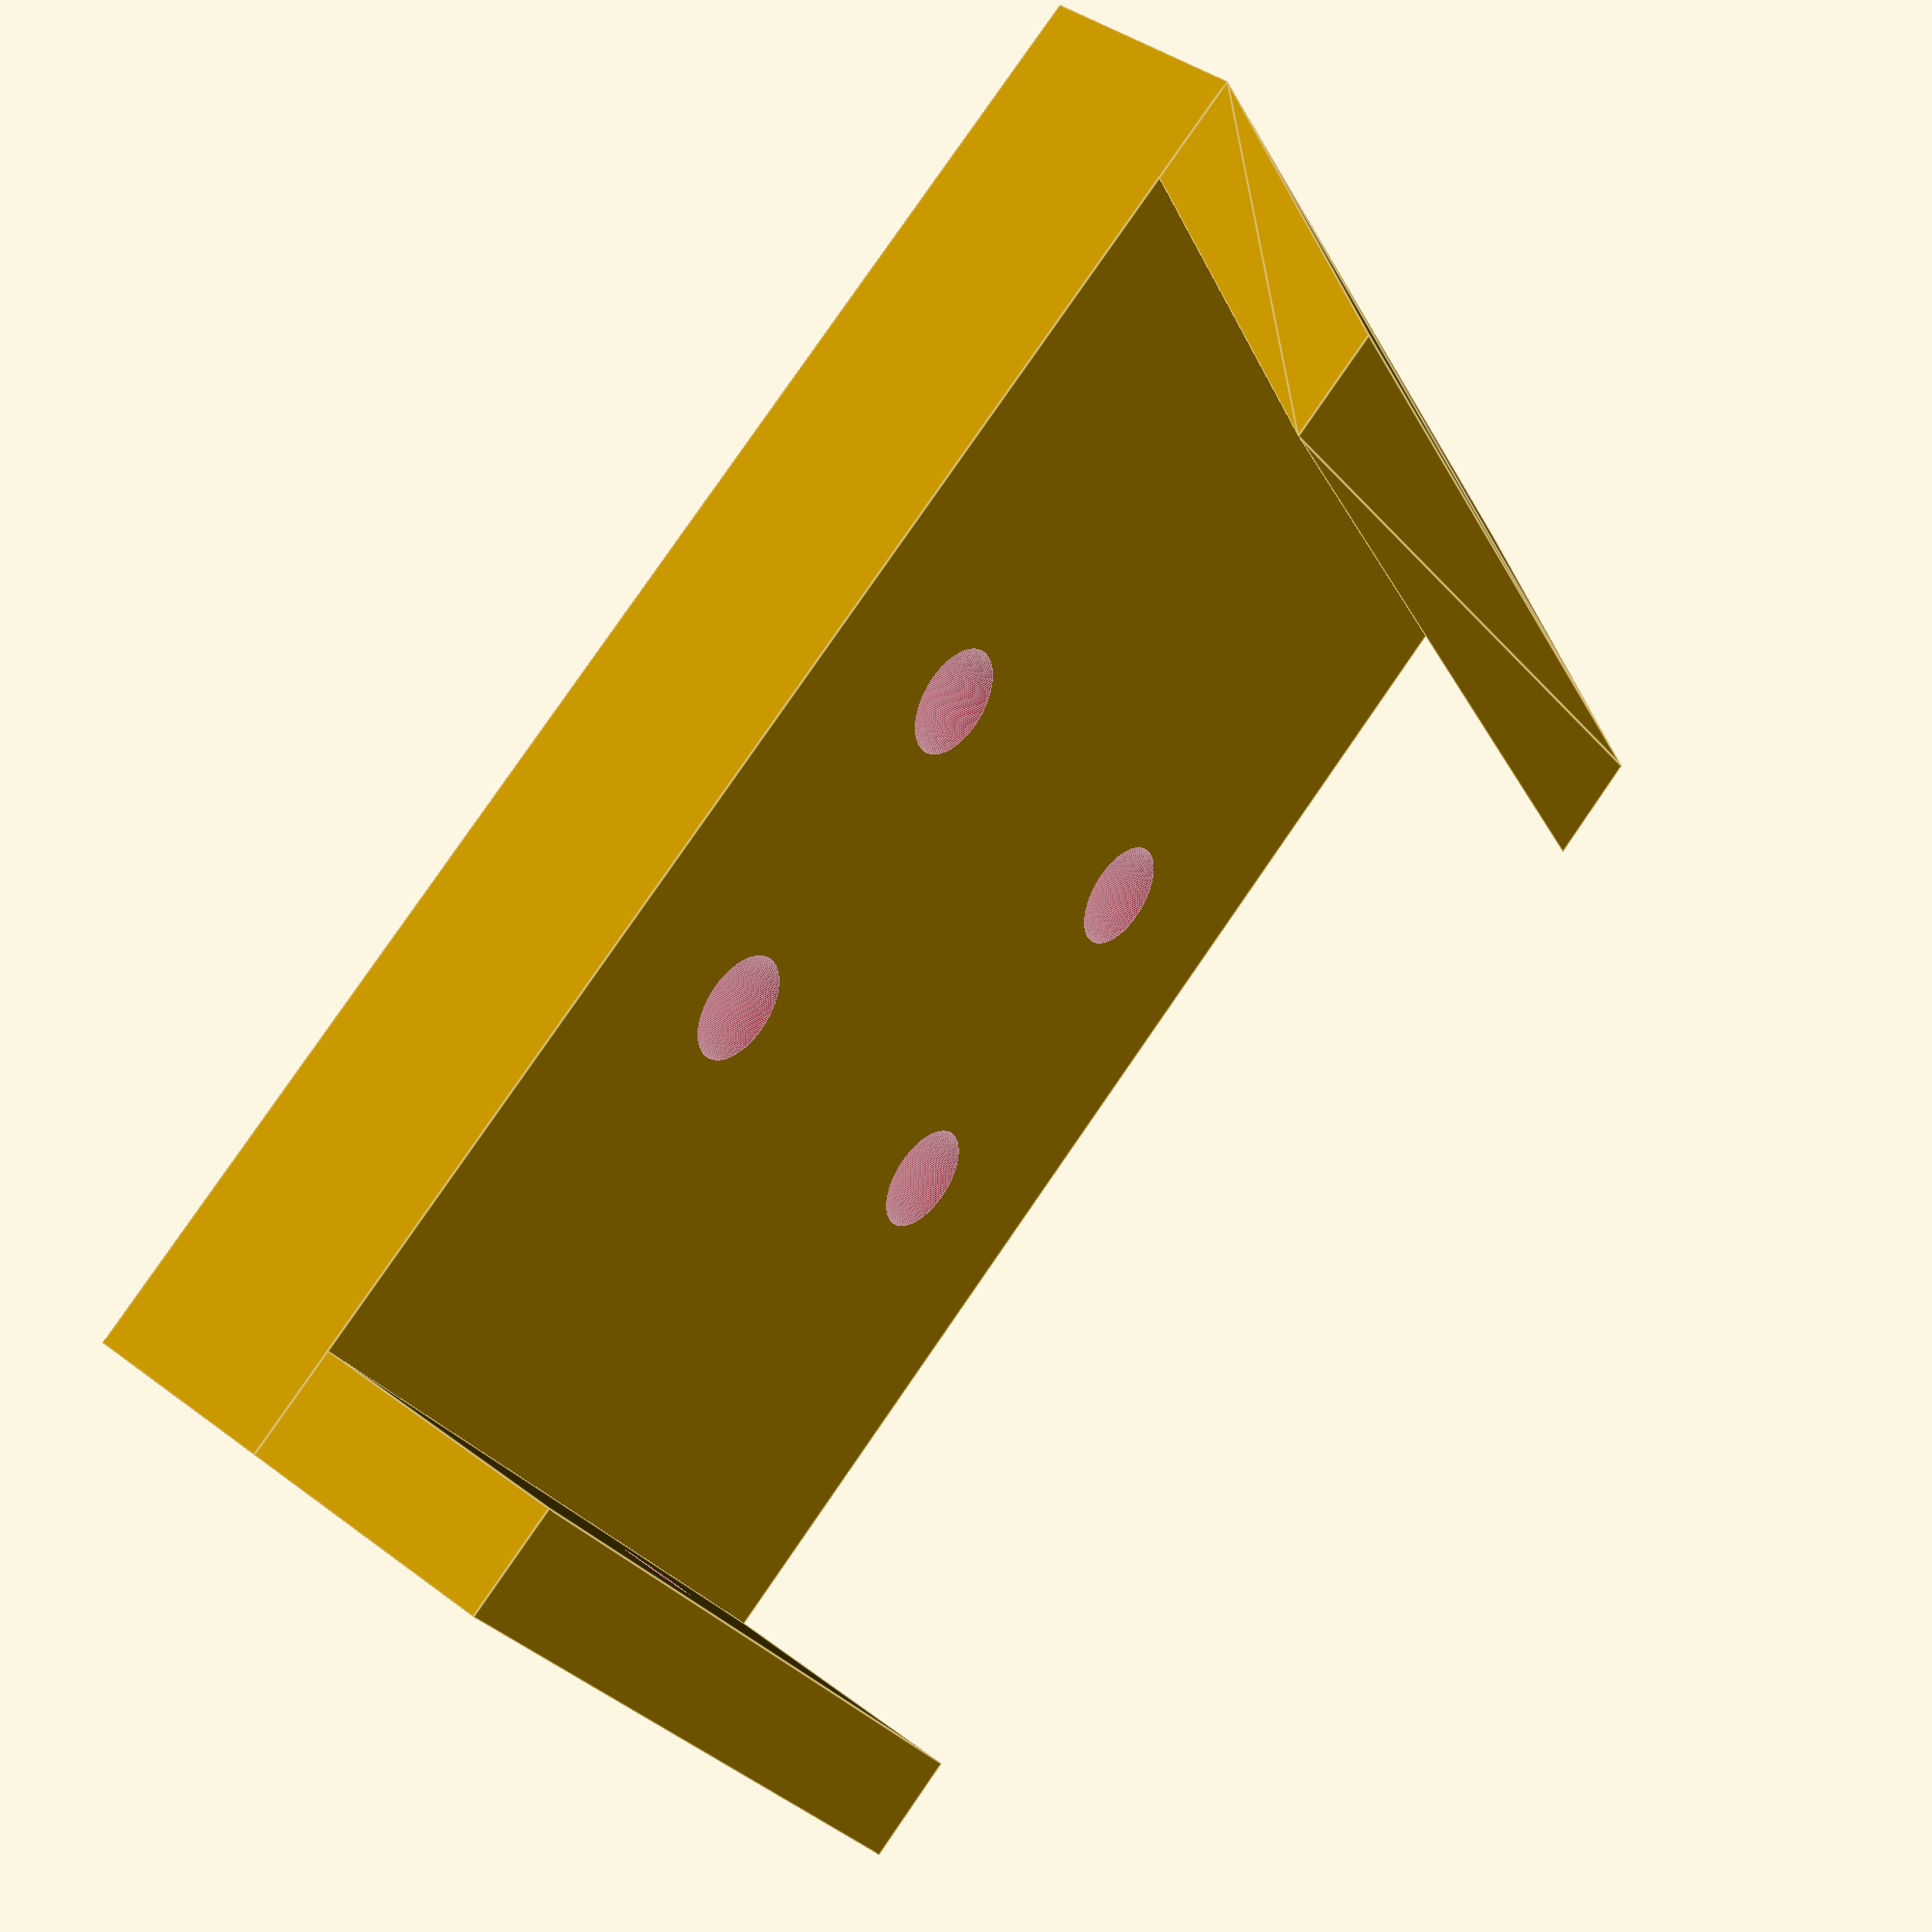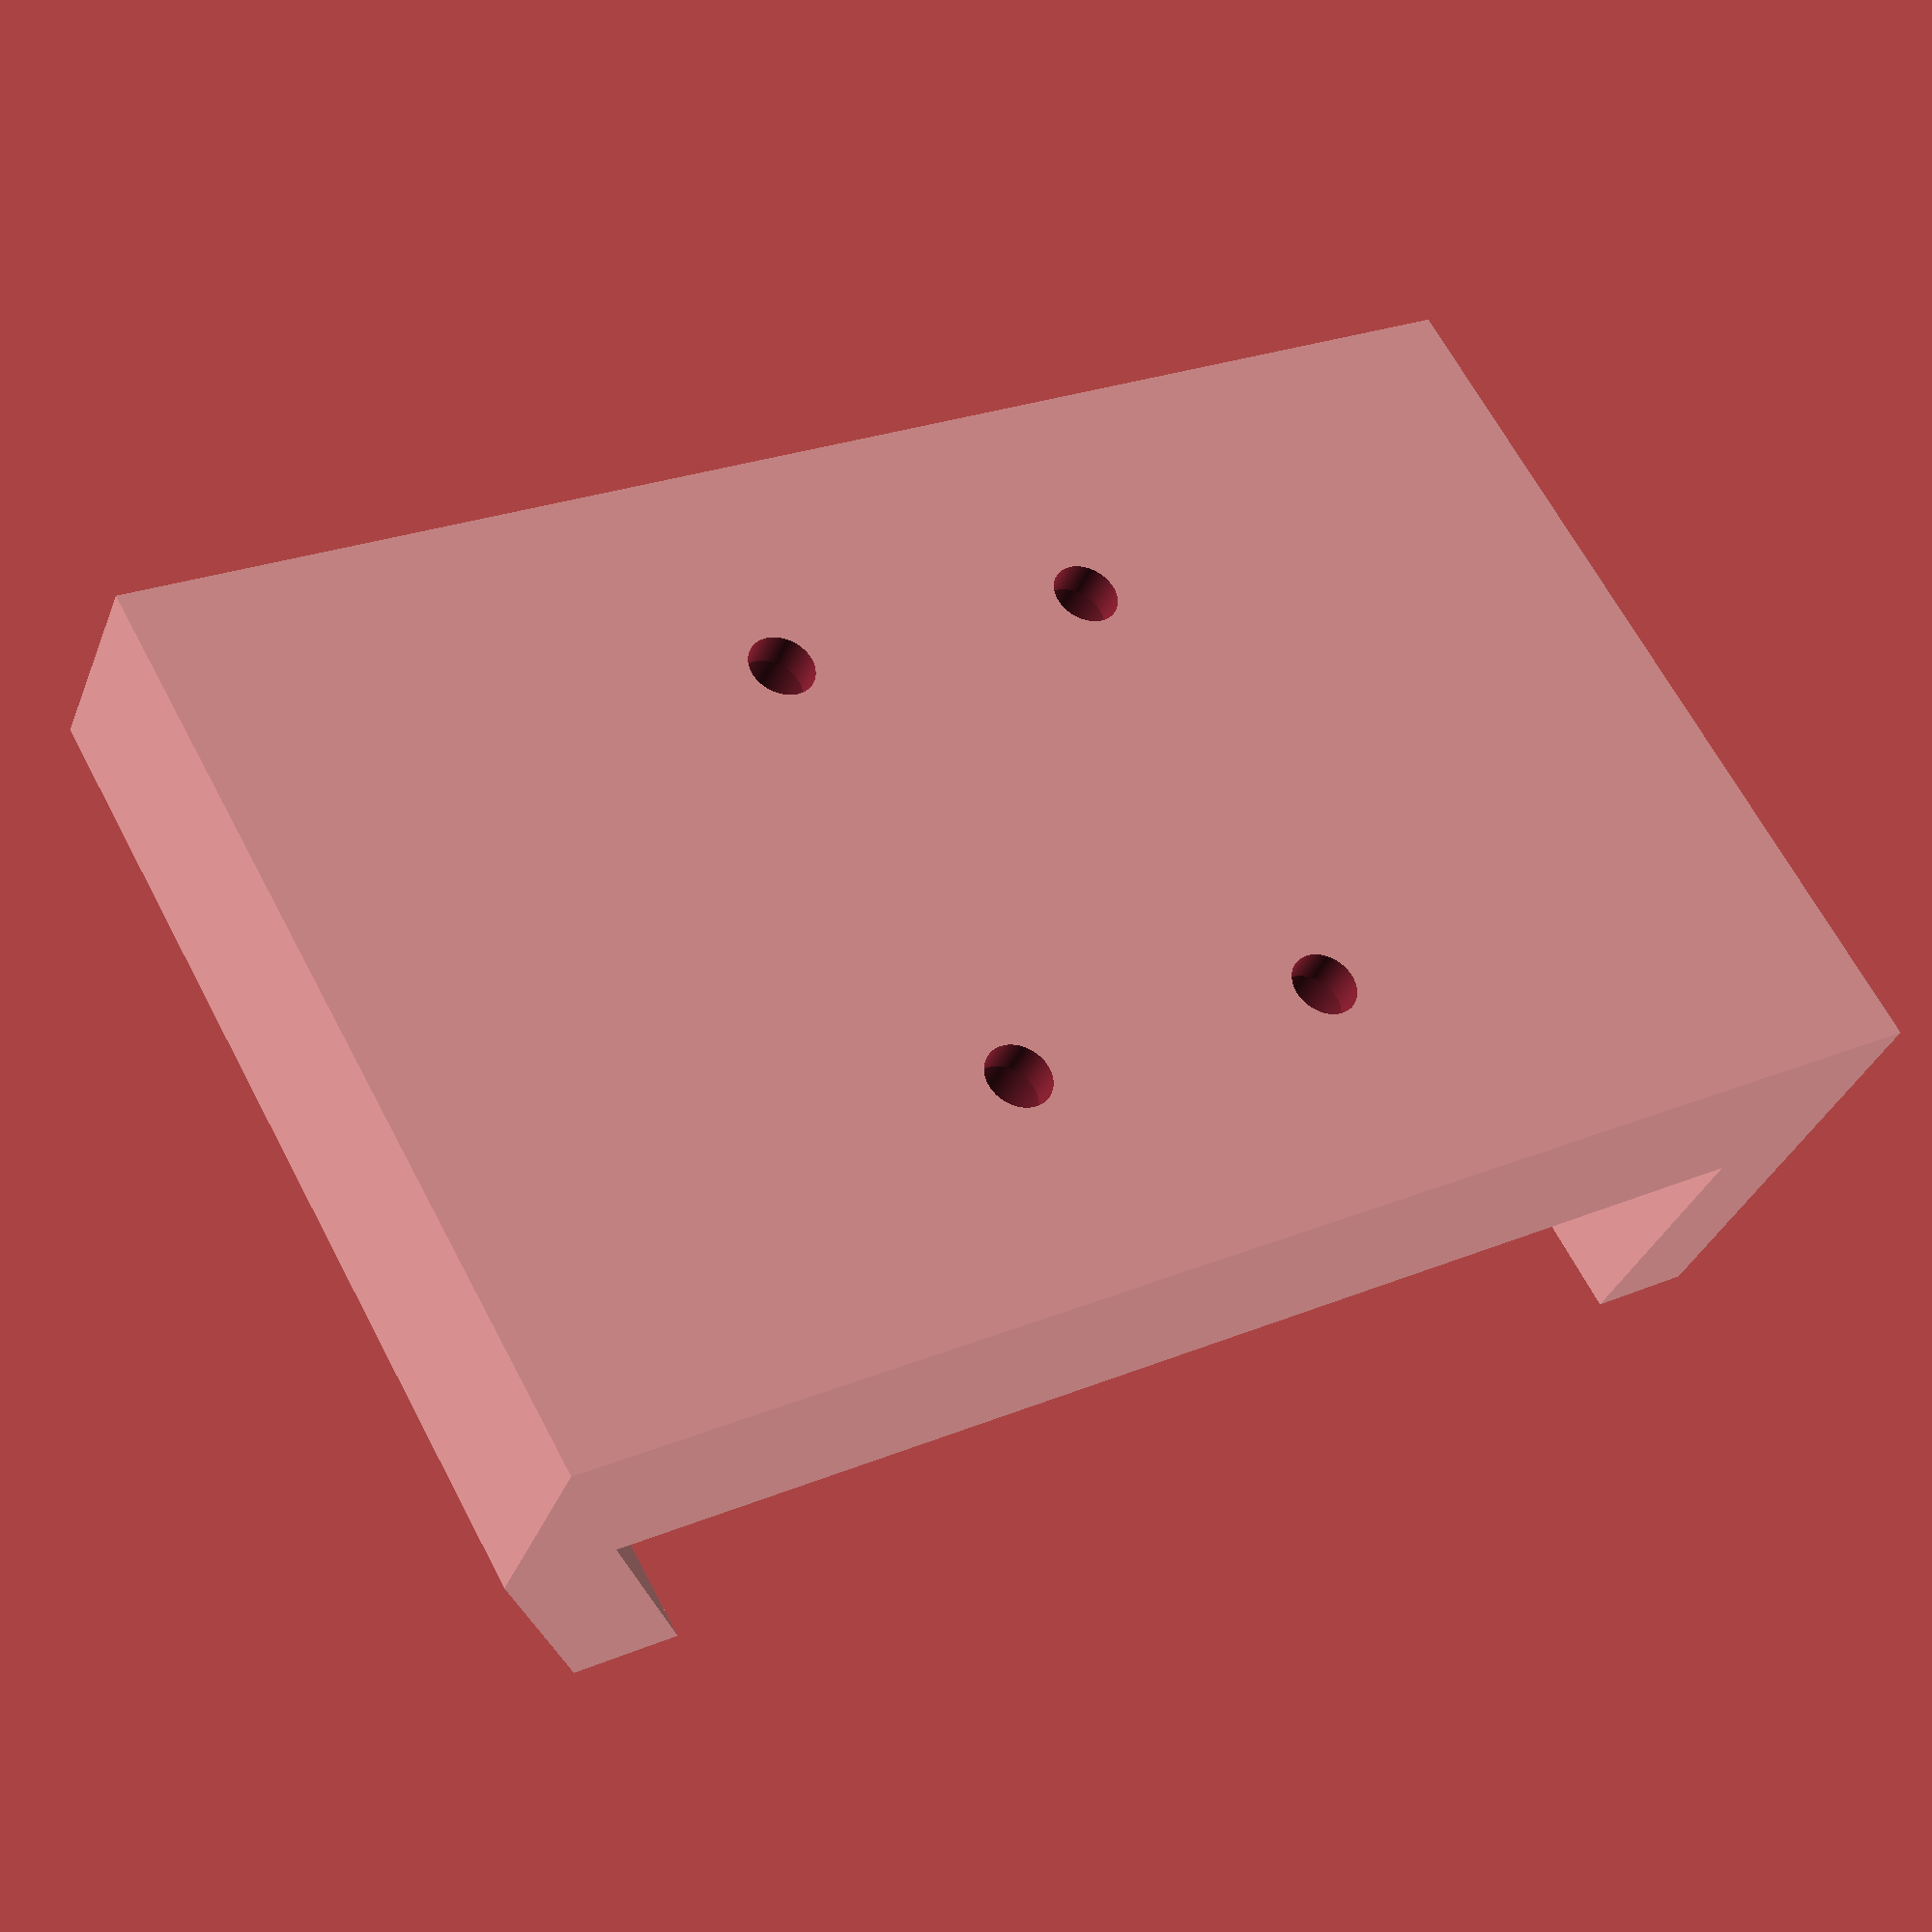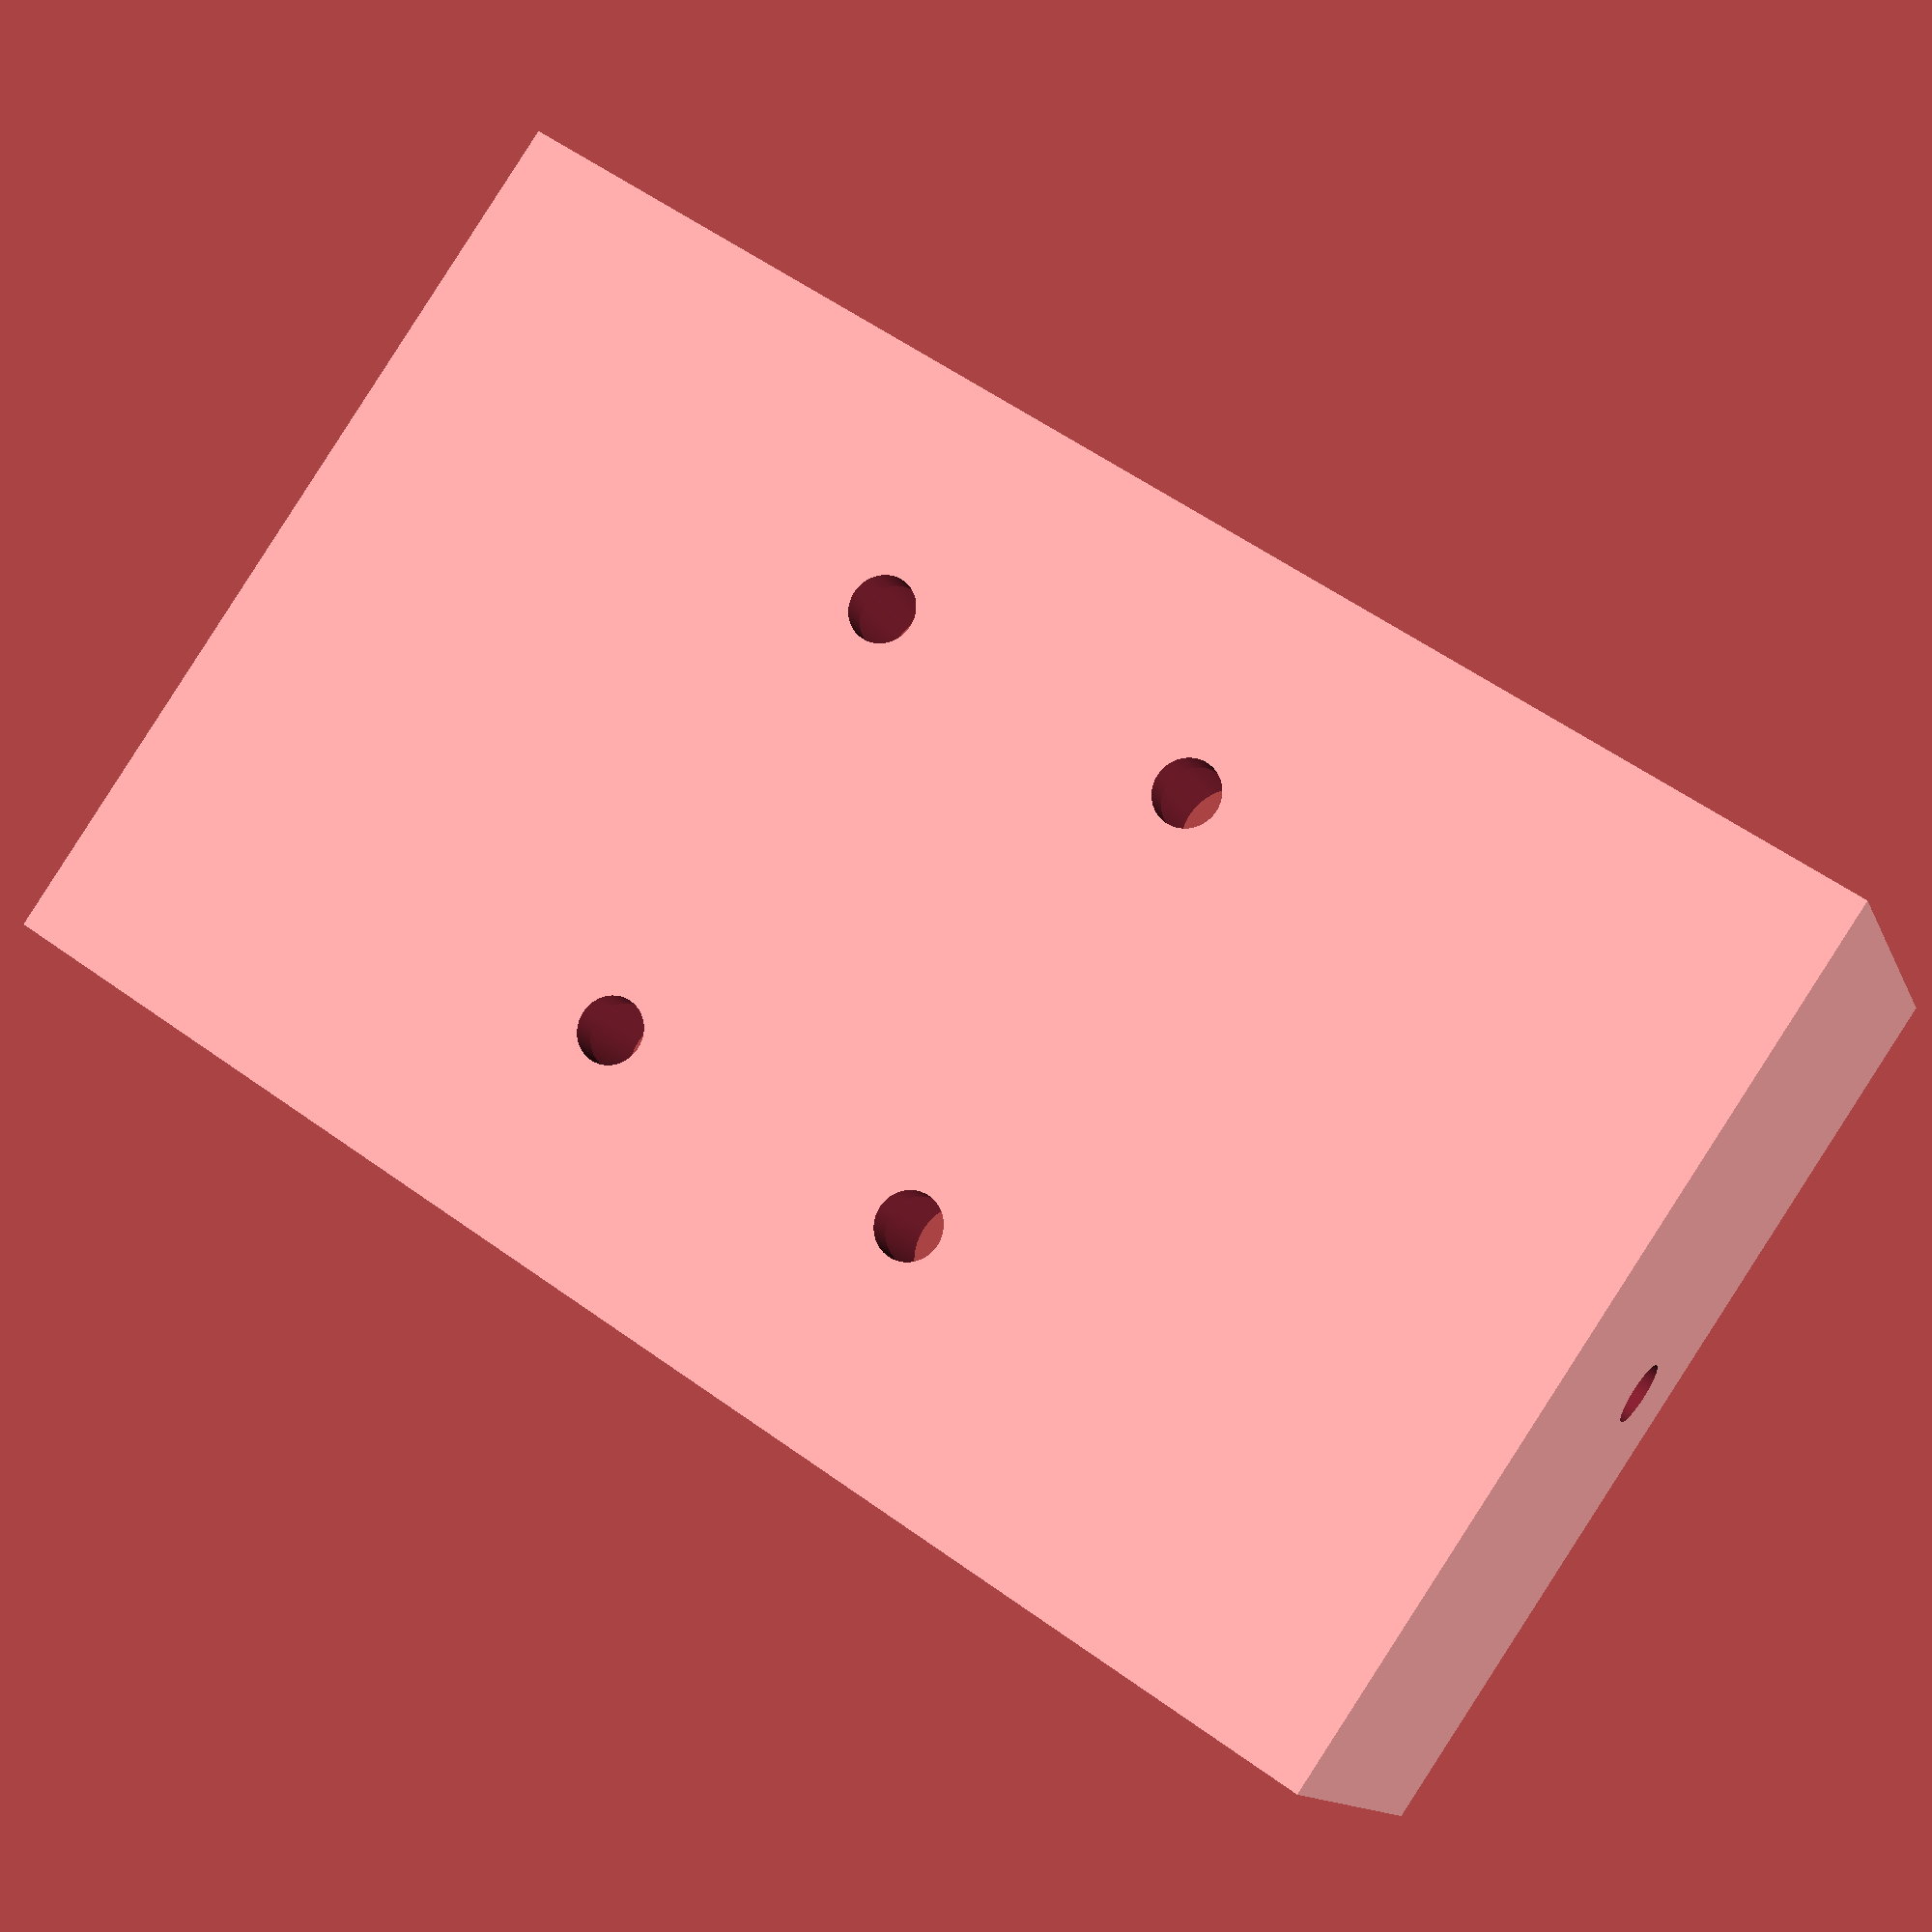
<openscad>
$fn = 200;
g = 0.001;
pg = 0.4; // погрешность принтера

// рейтер СССР
ru_w1 = 50; // ширина ретера
ru_l1 = 70; // ширина скамьи
ru_h1 = 15; // высота ножек
ru_d1 = 6.0+5.0;// толщина верхней стенки
ru_d2 = 6.0; // толщина боковых стенок

sx = 25.4;
sy = 0.75*25.4;

// винты для крепления
sc1_d1 = 5.5;
sc1_d2 = 3.2;
sc1_h2 = 2.0;
sc1_h1 = ru_d1-sc1_h2;

sc_d1 =  2.2; // внутренний диаметр
sc_d2 =  3.0; // внешний диаметр
sc_d3 =  5.2; // диаметр шляпки
sc_h1 =  2.0; // высота под патай
sc_h2 =  1.8; // высота шляпки
sc_h3 = 10.0; // длина винта

// прищепка - основа
p1_w1 = 10;
p1_l1 = 9.5;
p1_h1 = 90;

module sc1()
{
	translate([0, 0, -g])
	cylinder(d = sc1_d1+pg, h = sc1_h1+g);
	translate([0, 0, sc1_h1-g])
	cylinder(d = sc1_d2+pg, h = sc1_h2+2*g);
}

module screw_body()
{
	translate([0, 0, -sc_h3])
	cylinder(d=sc_d1+pg, h=sc_h3+g);
}

module screw_hat()
{
	hull()
	{
		translate([0, 0, -g])
		cylinder(d=sc_d2+pg, h=g);
		translate([0, 0, sc_h2])
		cylinder(d=sc_d3+pg, h=g);
	}
}

module screw_head()
{
	translate([0, 0, -g])
	cylinder(d=sc_d2+pg, h=sc_h1-sc_h2+2*g);
	
	translate([0, 0, sc_h1-sc_h2])
	screw_hat();
}

module rider_ussr()
{
	difference()
	{
		cube([ru_w1, ru_l1+2*ru_d2, ru_d1]);
		
		translate([ru_w1/2 - sx/2, ru_d2 + ru_l1/2 - sy/2, ru_d1])
		rotate([180, 0, 0])
		sc1();
		
		translate([ru_w1/2 - sx/2, ru_d2 + ru_l1/2 + sy/2, ru_d1])
		rotate([180, 0, 0])
		sc1();
		
		translate([ru_w1/2 + sx/2, ru_d2 + ru_l1/2 - sy/2, ru_d1])
		rotate([180, 0, 0])
		sc1();
		
		translate([ru_w1/2 + sx/2, ru_d2 + ru_l1/2 + sy/2, ru_d1])
		rotate([180, 0, 0])
		sc1();
	}
	
	translate([0, 0, ru_d1])
	difference()
	{
		cube([ru_w1, ru_d2, ru_h1]);
		
		translate([ru_w1/2, -g, ru_h1/2])
		rotate([-90, 0, 0])
		cylinder(d = 3.0 + pg, h = ru_d2 + 2*g);
		
		translate([ru_w1/2, ru_d2-4.0, ru_h1/2])
		rotate([-90, 0, 0])
		cylinder(d = 3.7 + pg, h = 4.0 + g);
	}
	
	translate([0, ru_d2+ru_l1, ru_d1])
	hull()
	{
		cube([ru_w1, ru_d2, g]);
		
		translate([0, -ru_h1/tan(60+1/4), ru_h1])
		cube([ru_w1, ru_d2, g]);
	}
}

module view()
{
	rider_ussr();
}

module print_fdm()
{
	rider_ussr();
}

view();
*print_fdm();
</openscad>
<views>
elev=318.6 azim=57.9 roll=312.1 proj=p view=edges
elev=35.5 azim=119.7 roll=160.1 proj=p view=solid
elev=192.2 azim=235.8 roll=344.2 proj=p view=wireframe
</views>
